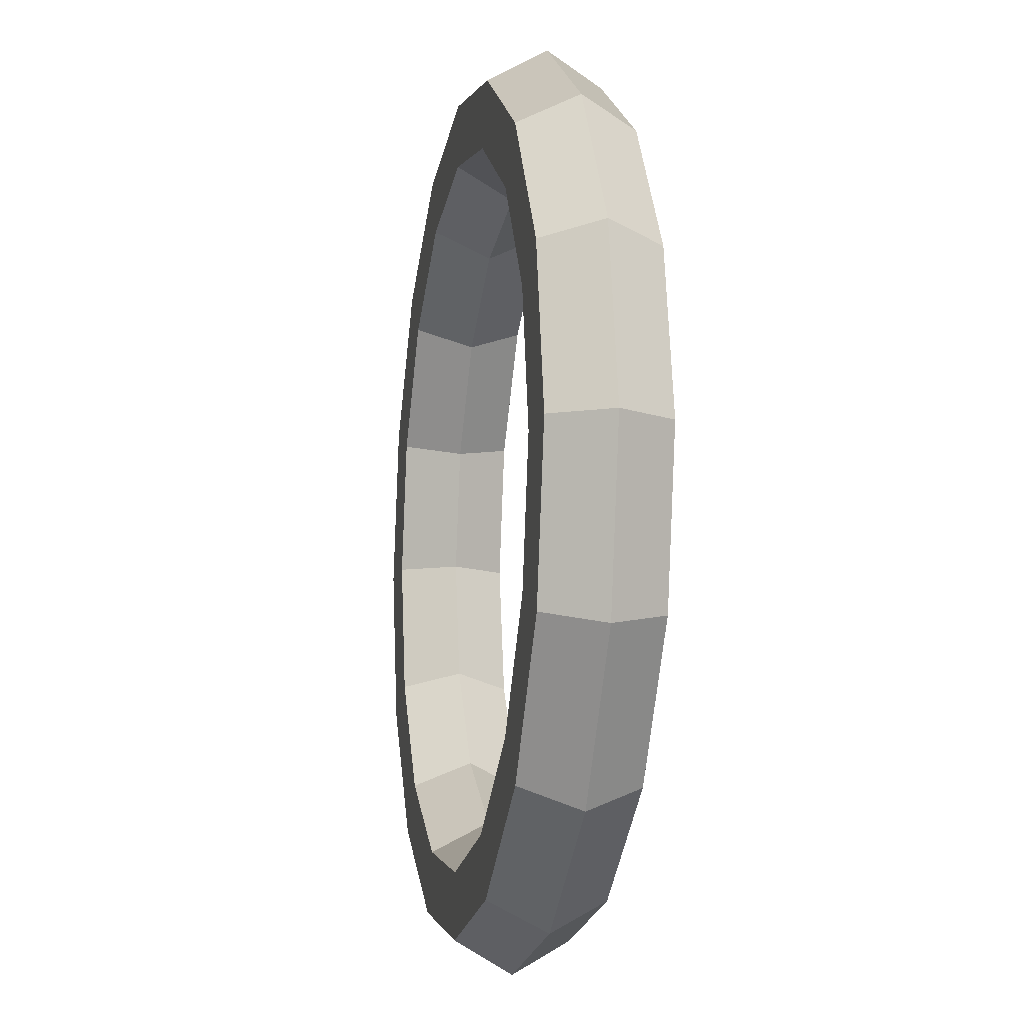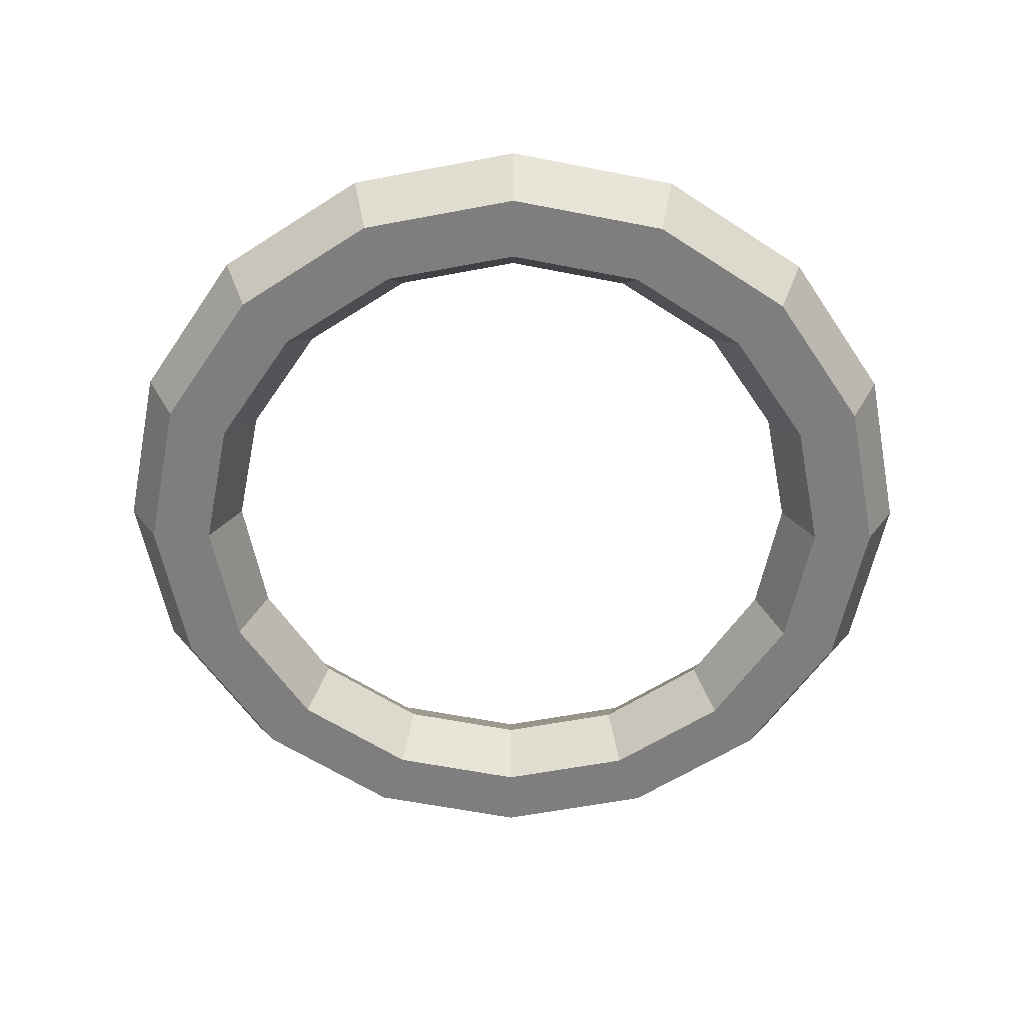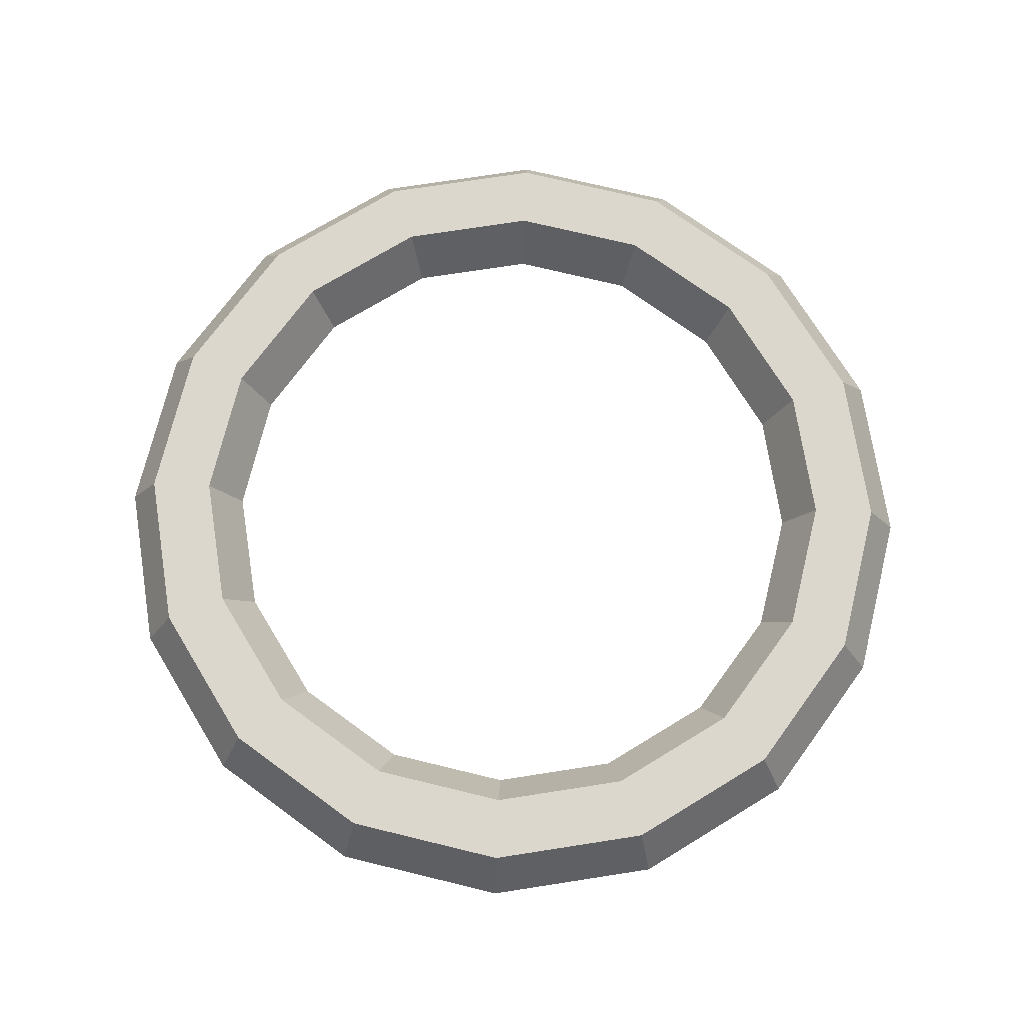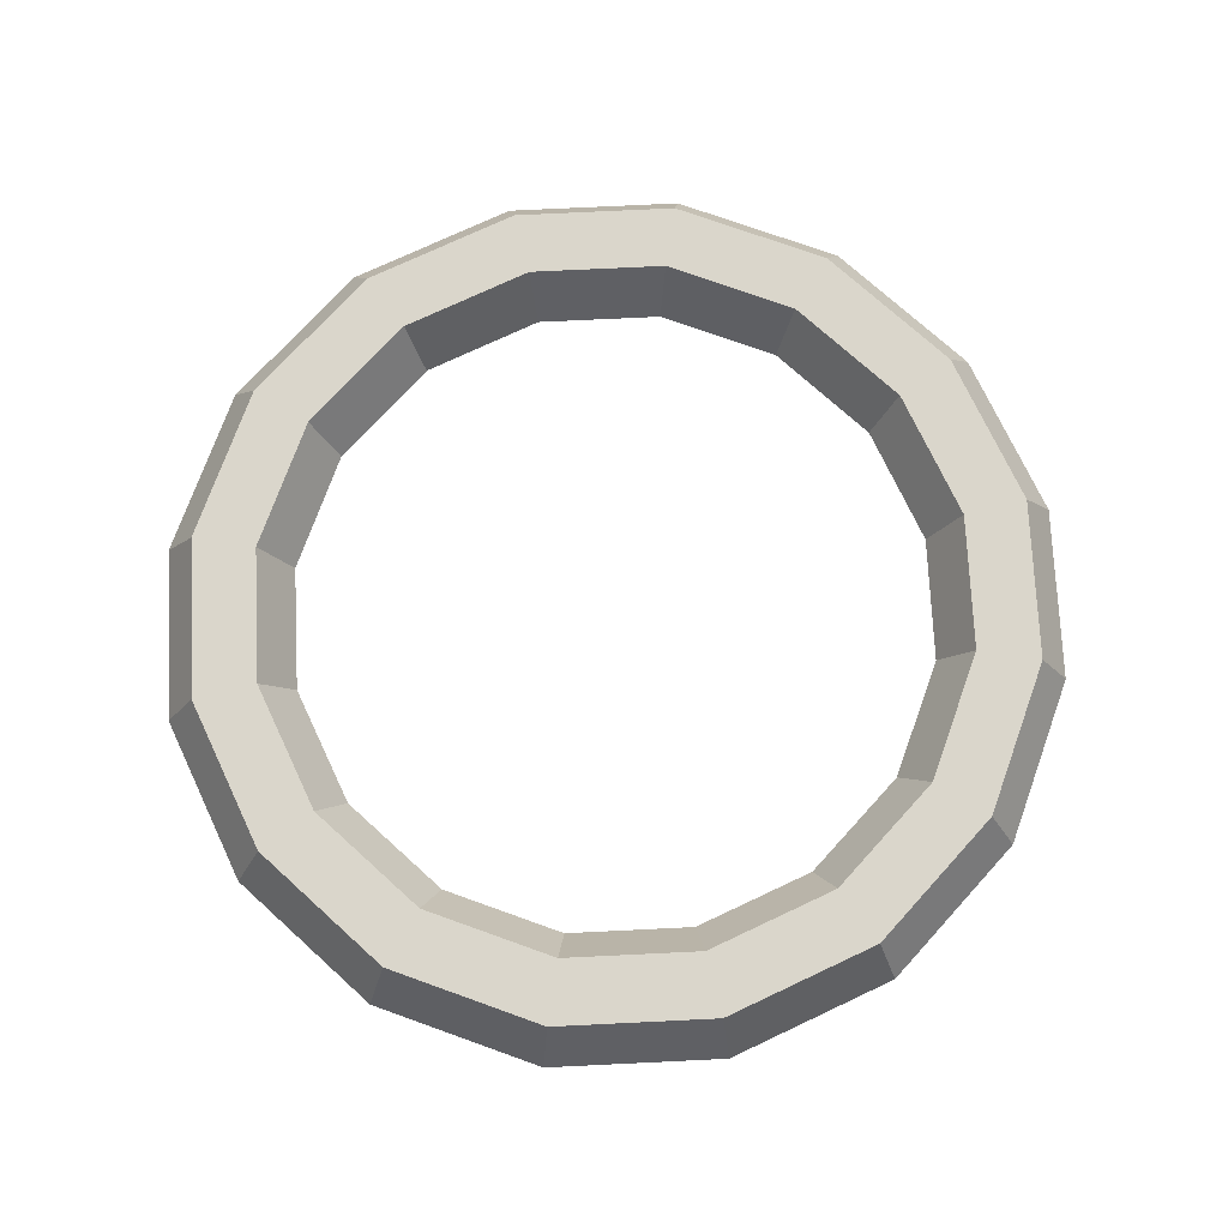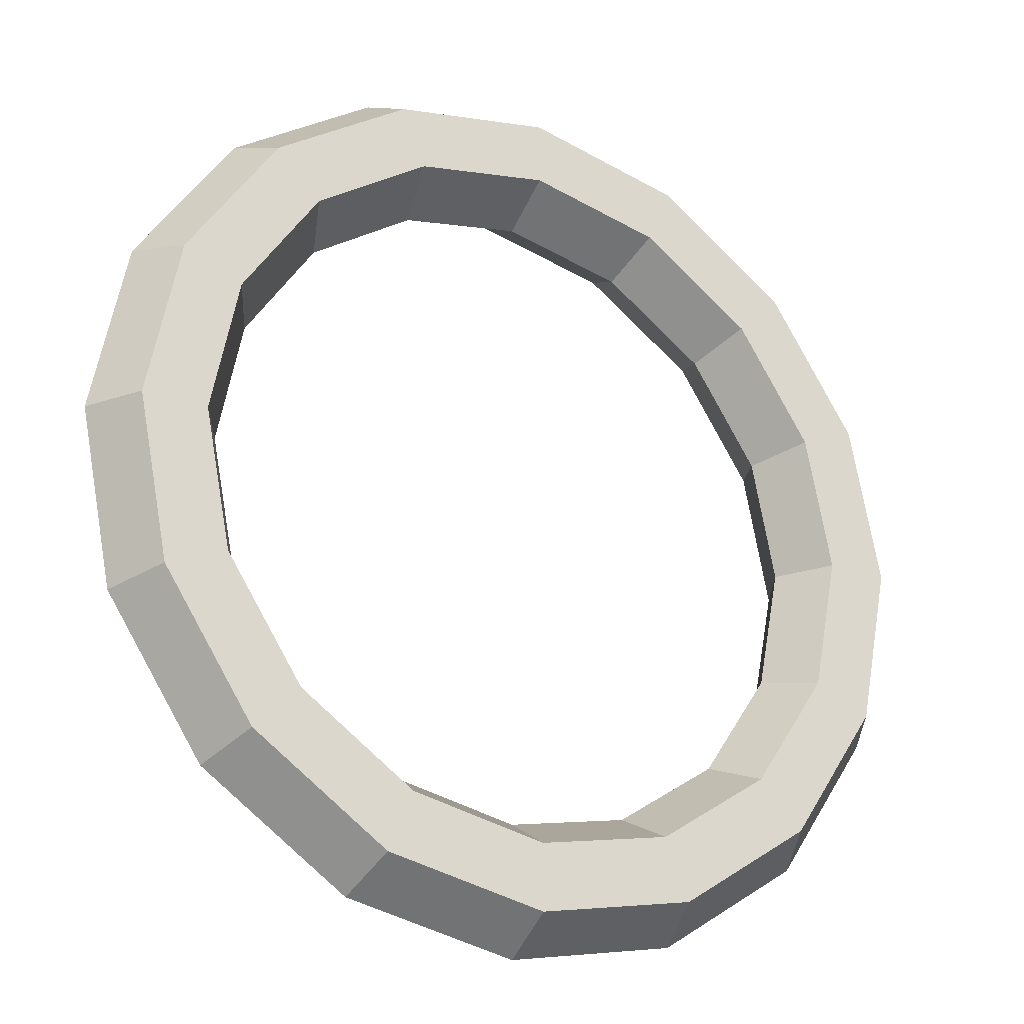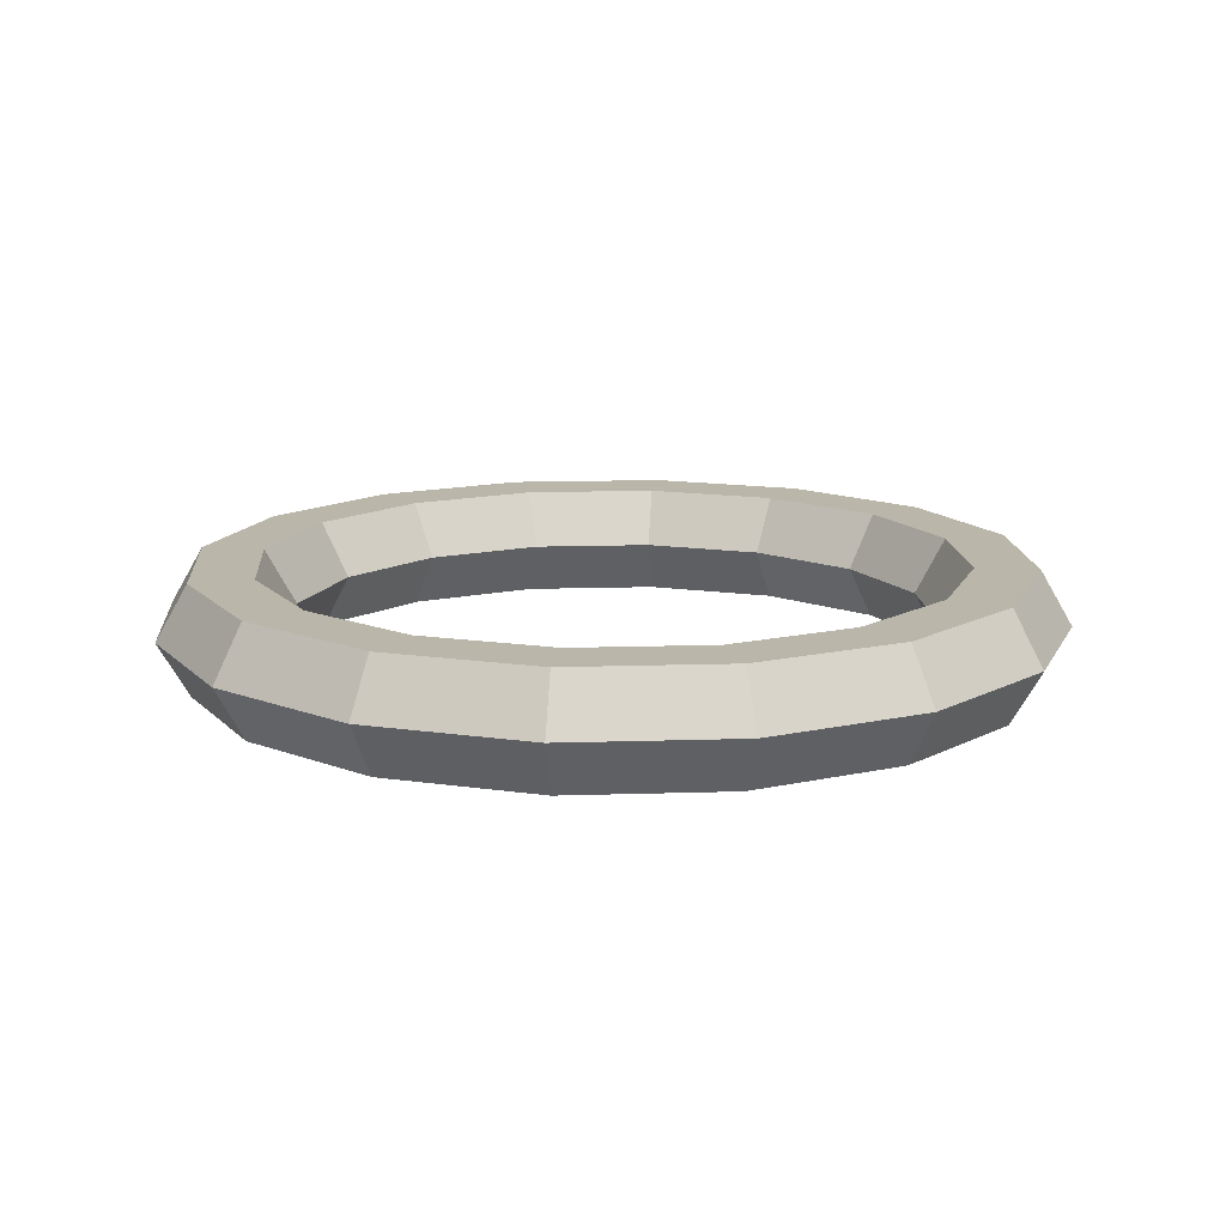
<metadata>
{"format":"obj","ext":"obj","renderer":"f3d","projection":"perspective","resolution":1024,"background":"white","views":[{"elev":-11.1,"azim":78.8,"up":"+Z"},{"elev":-59.4,"azim":157.3,"up":"+Y"},{"elev":72.8,"azim":159.9,"up":"+Y"},{"elev":74.0,"azim":-149.0,"up":"+Y"},{"elev":-24.5,"azim":149.2,"up":"+Z"},{"elev":13.8,"azim":97.1,"up":"+Y"}]}
</metadata>
<code>
o Torus
v 0.875 0 0
v 0.8125 0.1083 0
v 0.6875 0.1083 0
v 0.625 0 0
v 0.6875 -0.1083 0
v 0.8125 -0.1083 0
v 0.8084 0 -0.3348
v 0.7507 0.1083 -0.3109
v 0.6352 0.1083 -0.2631
v 0.5774 0 -0.2392
v 0.6352 -0.1083 -0.2631
v 0.7507 -0.1083 -0.3109
v 0.6187 0 -0.6187
v 0.5745 0.1083 -0.5745
v 0.4861 0.1083 -0.4861
v 0.4419 0 -0.4419
v 0.4861 -0.1083 -0.4861
v 0.5745 -0.1083 -0.5745
v 0.3348 0 -0.8084
v 0.3109 0.1083 -0.7507
v 0.2631 0.1083 -0.6352
v 0.2392 0 -0.5774
v 0.2631 -0.1083 -0.6352
v 0.3109 -0.1083 -0.7507
v 0 0 -0.875
v 0 0.1083 -0.8125
v 0 0.1083 -0.6875
v 0 0 -0.625
v 0 -0.1083 -0.6875
v 0 -0.1083 -0.8125
v -0.3348 0 -0.8084
v -0.3109 0.1083 -0.7507
v -0.2631 0.1083 -0.6352
v -0.2392 0 -0.5774
v -0.2631 -0.1083 -0.6352
v -0.3109 -0.1083 -0.7507
v -0.6187 0 -0.6187
v -0.5745 0.1083 -0.5745
v -0.4861 0.1083 -0.4861
v -0.4419 0 -0.4419
v -0.4861 -0.1083 -0.4861
v -0.5745 -0.1083 -0.5745
v -0.8084 0 -0.3348
v -0.7507 0.1083 -0.3109
v -0.6352 0.1083 -0.2631
v -0.5774 0 -0.2392
v -0.6352 -0.1083 -0.2631
v -0.7507 -0.1083 -0.3109
v -0.875 0 -0
v -0.8125 0.1083 -0
v -0.6875 0.1083 -0
v -0.625 0 -0
v -0.6875 -0.1083 -0
v -0.8125 -0.1083 -0
v -0.8084 0 0.3348
v -0.7507 0.1083 0.3109
v -0.6352 0.1083 0.2631
v -0.5774 0 0.2392
v -0.6352 -0.1083 0.2631
v -0.7507 -0.1083 0.3109
v -0.6187 0 0.6187
v -0.5745 0.1083 0.5745
v -0.4861 0.1083 0.4861
v -0.4419 0 0.4419
v -0.4861 -0.1083 0.4861
v -0.5745 -0.1083 0.5745
v -0.3348 0 0.8084
v -0.3109 0.1083 0.7507
v -0.2631 0.1083 0.6352
v -0.2392 0 0.5774
v -0.2631 -0.1083 0.6352
v -0.3109 -0.1083 0.7507
v 0 0 0.875
v 0 0.1083 0.8125
v 0 0.1083 0.6875
v 0 0 0.625
v 0 -0.1083 0.6875
v 0 -0.1083 0.8125
v 0.3348 0 0.8084
v 0.3109 0.1083 0.7507
v 0.2631 0.1083 0.6352
v 0.2392 0 0.5774
v 0.2631 -0.1083 0.6352
v 0.3109 -0.1083 0.7507
v 0.6187 0 0.6187
v 0.5745 0.1083 0.5745
v 0.4861 0.1083 0.4861
v 0.4419 0 0.4419
v 0.4861 -0.1083 0.4861
v 0.5745 -0.1083 0.5745
v 0.8084 0 0.3348
v 0.7507 0.1083 0.3109
v 0.6352 0.1083 0.2631
v 0.5774 0 0.2392
v 0.6352 -0.1083 0.2631
v 0.7507 -0.1083 0.3109
f 1 7 8 2
f 2 8 9 3
f 3 9 10 4
f 4 10 11 5
f 5 11 12 6
f 6 12 7 1
f 7 13 14 8
f 8 14 15 9
f 9 15 16 10
f 10 16 17 11
f 11 17 18 12
f 12 18 13 7
f 13 19 20 14
f 14 20 21 15
f 15 21 22 16
f 16 22 23 17
f 17 23 24 18
f 18 24 19 13
f 19 25 26 20
f 20 26 27 21
f 21 27 28 22
f 22 28 29 23
f 23 29 30 24
f 24 30 25 19
f 25 31 32 26
f 26 32 33 27
f 27 33 34 28
f 28 34 35 29
f 29 35 36 30
f 30 36 31 25
f 31 37 38 32
f 32 38 39 33
f 33 39 40 34
f 34 40 41 35
f 35 41 42 36
f 36 42 37 31
f 37 43 44 38
f 38 44 45 39
f 39 45 46 40
f 40 46 47 41
f 41 47 48 42
f 42 48 43 37
f 43 49 50 44
f 44 50 51 45
f 45 51 52 46
f 46 52 53 47
f 47 53 54 48
f 48 54 49 43
f 49 55 56 50
f 50 56 57 51
f 51 57 58 52
f 52 58 59 53
f 53 59 60 54
f 54 60 55 49
f 55 61 62 56
f 56 62 63 57
f 57 63 64 58
f 58 64 65 59
f 59 65 66 60
f 60 66 61 55
f 61 67 68 62
f 62 68 69 63
f 63 69 70 64
f 64 70 71 65
f 65 71 72 66
f 66 72 67 61
f 67 73 74 68
f 68 74 75 69
f 69 75 76 70
f 70 76 77 71
f 71 77 78 72
f 72 78 73 67
f 73 79 80 74
f 74 80 81 75
f 75 81 82 76
f 76 82 83 77
f 77 83 84 78
f 78 84 79 73
f 79 85 86 80
f 80 86 87 81
f 81 87 88 82
f 82 88 89 83
f 83 89 90 84
f 84 90 85 79
f 85 91 92 86
f 86 92 93 87
f 87 93 94 88
f 88 94 95 89
f 89 95 96 90
f 90 96 91 85
f 91 1 2 92
f 92 2 3 93
f 93 3 4 94
f 94 4 5 95
f 95 5 6 96
f 96 6 1 91

</code>
